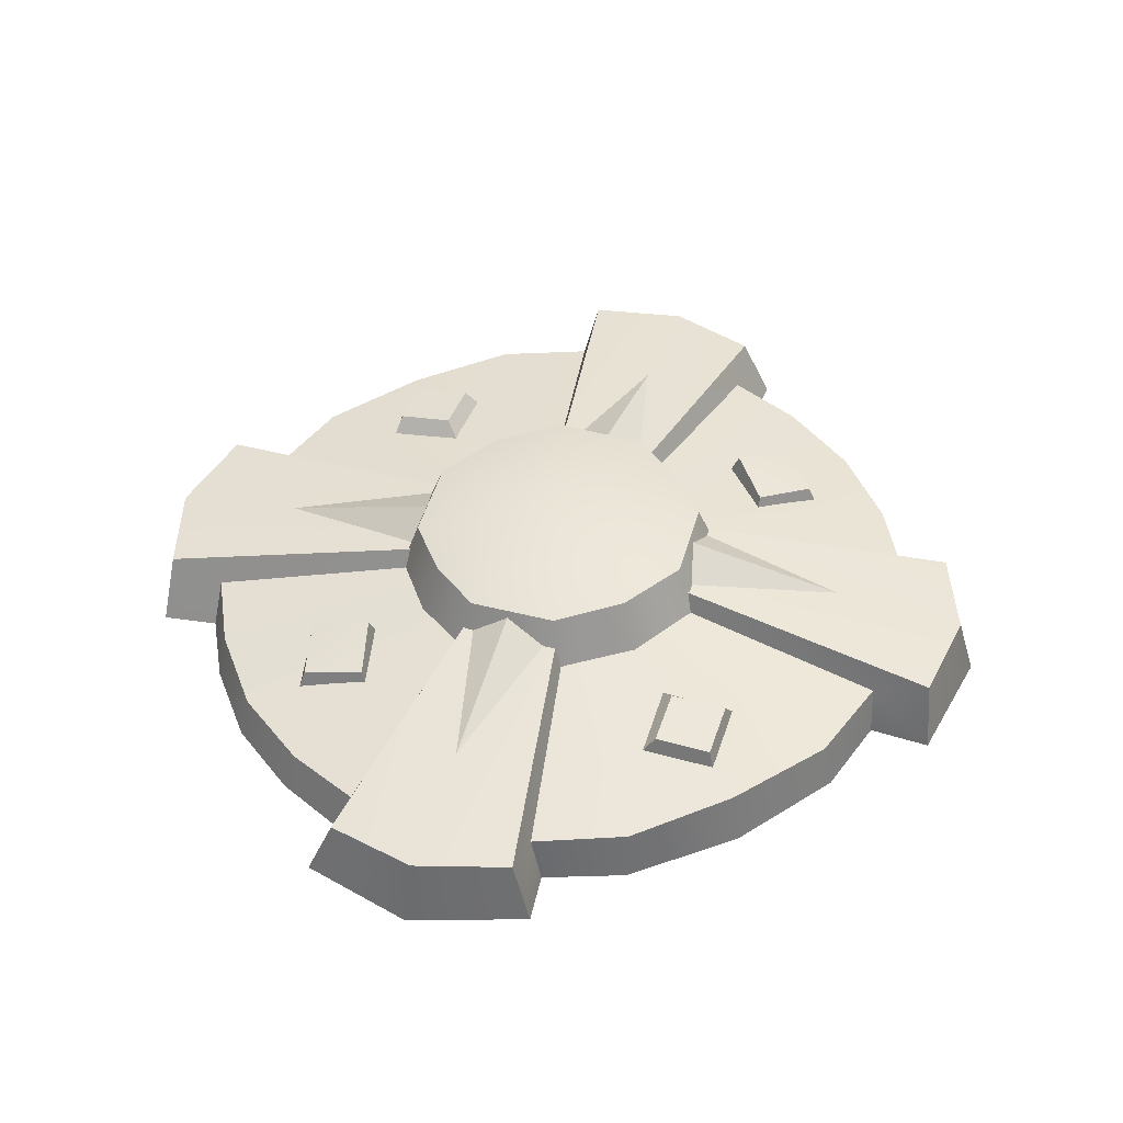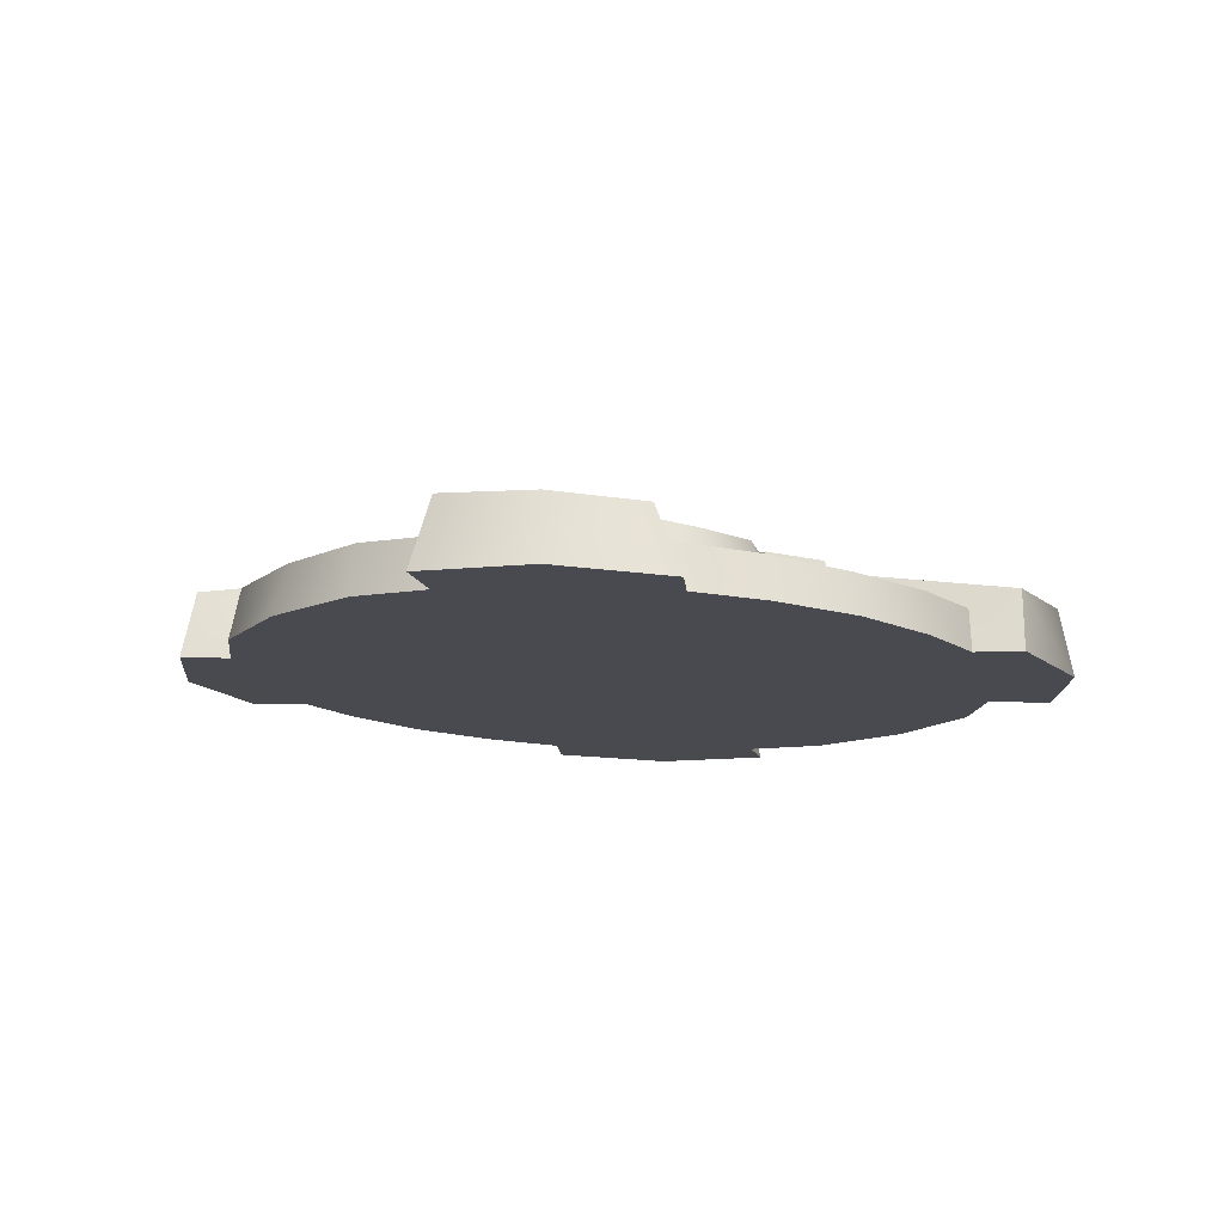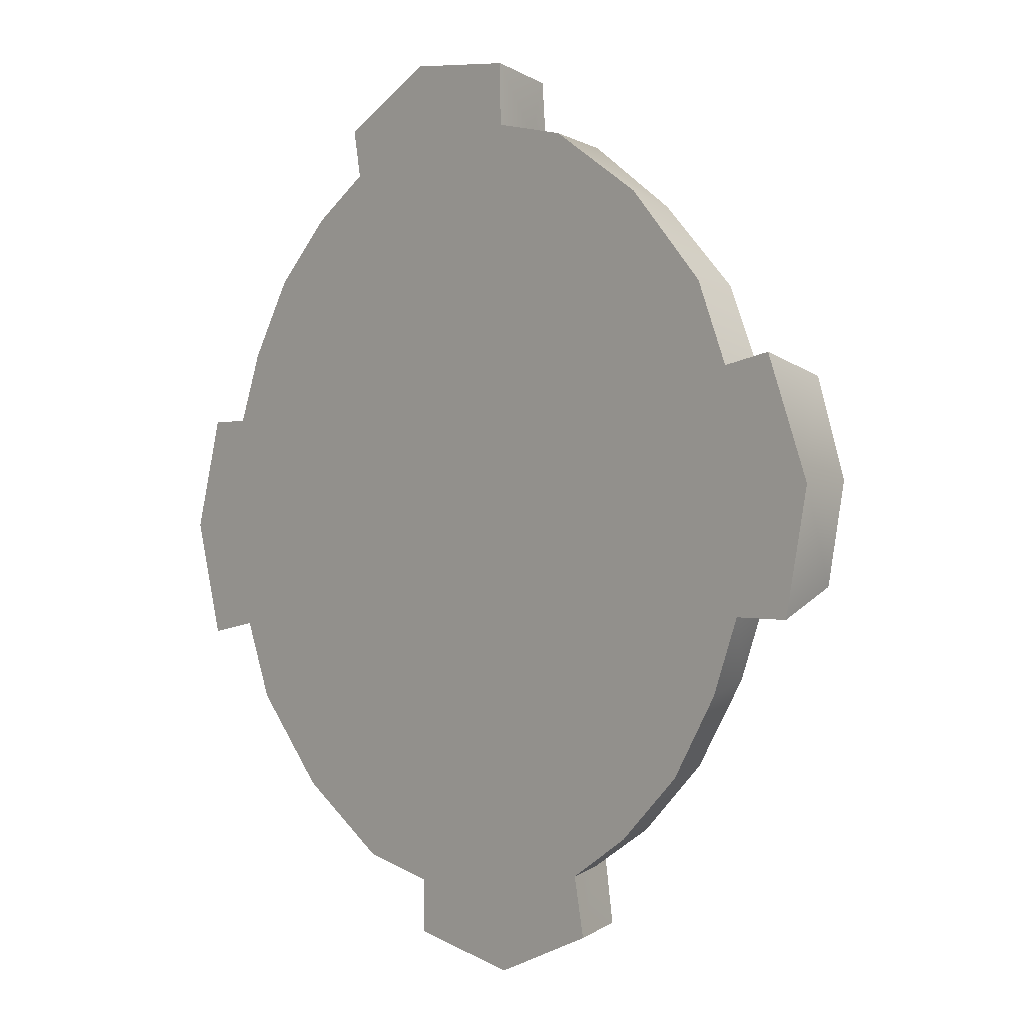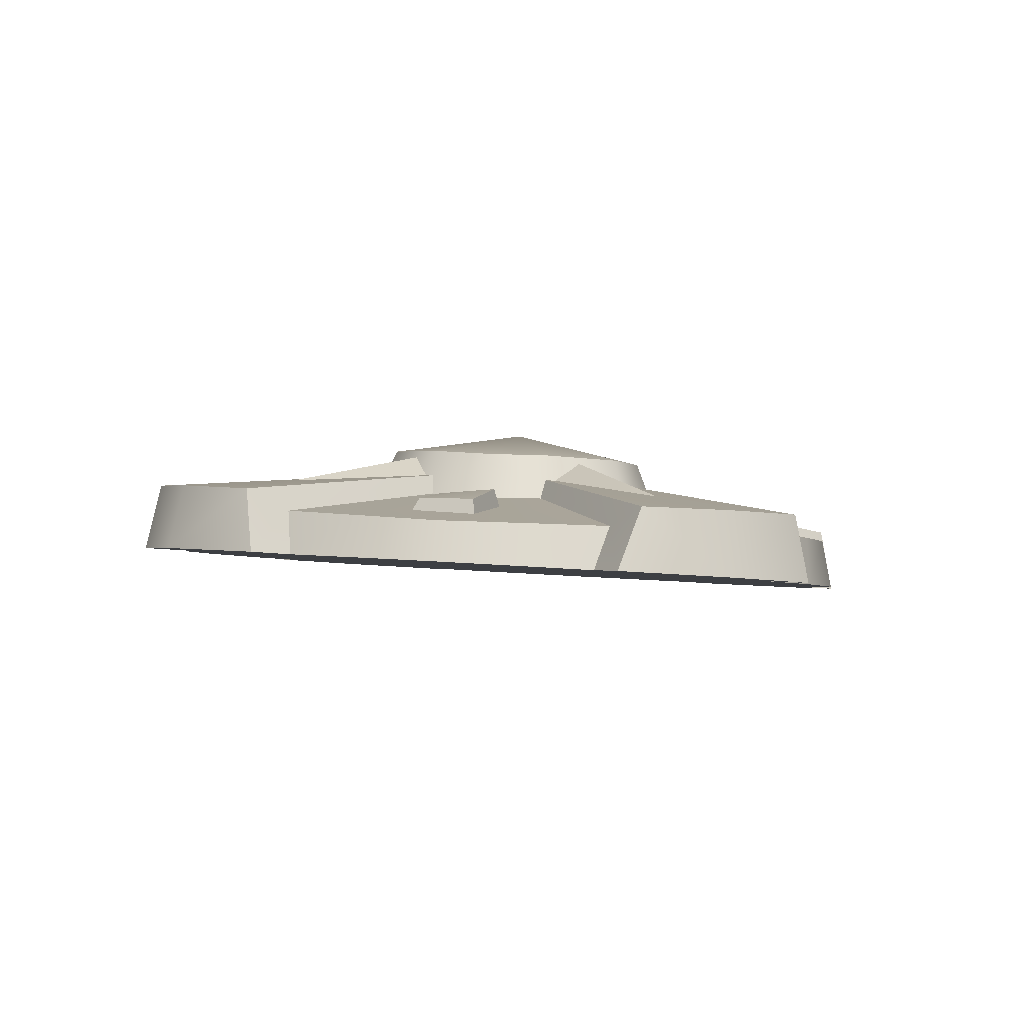
<metadata>
{"format":"obj","ext":"obj","renderer":"f3d","projection":"perspective","resolution":1024,"background":"white","views":[{"elev":48.3,"azim":14.5,"up":"+Z"},{"elev":-11.6,"azim":98.4,"up":"+Z"},{"elev":-4.5,"azim":-133.9,"up":"+Y"},{"elev":-2.9,"azim":145.0,"up":"+Z"}]}
</metadata>
<code>
g meger3d_Char2_sundries_C5_7
v 0.1849 0.2849 -0.0374
v 0.1175 0.3201 -0.03961
v 0.1379 0.3222 -0.08126
v 0.1989 0.2887 -0.07751
v 0.2519 0.2295 -0.0343
v 0.2621 0.2359 -0.07287
v 0.3095 0.1686 -0.06826
v 0.3016 0.1584 -0.02766
v 0.338 0.1051 -0.06454
v 0.331 0.08845 -0.02177
v 0.1154 0.3655 -0.02309
v 0.03467 0.3975 -0.02567
v 0.044 0.4096 -0.08848
v 0.1443 0.3663 -0.08281
v -0.05527 0.3864 -0.02681
v -0.0676 0.3909 -0.092
v 0.03467 0.3975 -0.02567
v 0.05695 0.1313 0.01639
v -0.03352 0.139 0.01403
v 0.1154 0.3655 -0.02309
v -0.05527 0.3864 -0.02681
v -0.1423 0.3088 -0.04458
v -0.058 0.3342 -0.04323
v -0.03791 0.1321 -0.004108
v -0.09053 0.09859 -0.004101
v -0.2248 0.2443 -0.04426
v -0.2959 0.1673 -0.04458
v -0.1282 0.04888 -0.004111
v -0.328 0.08538 -0.04324
v 0.05079 0.1298 0.04163
v -0.002613 0.003194 0.07294
v -0.03157 0.1354 0.03956
v -0.09077 0.09886 0.03937
v -0.132 0.04283 0.03955
v -0.1332 -0.0397 0.04163
v 0.0956 0.09145 0.04366
v -0.09858 -0.0875 0.04365
v 0.1301 0.04376 0.04826
v 0.1289 -0.03866 0.05296
v 0.08755 -0.09465 0.05427
v 0.02839 -0.1312 0.05296
v -0.05386 -0.1258 0.04826
v 0.0956 0.09145 0.04366
v 0.05079 0.1298 0.04163
v 0.06071 0.1459 -0.00885
v 0.1129 0.1035 -0.006494
v -0.03258 0.1542 -0.01136
v -0.03157 0.1354 0.03956
v -0.09077 0.09886 0.03937
v -0.1037 0.1128 -0.01173
v -0.1507 0.04538 -0.01137
v -0.132 0.04283 0.03955
v -0.1332 -0.0397 0.04163
v -0.15 -0.04828 -0.008857
v -0.09858 -0.0875 0.04365
v -0.112 -0.1038 -0.006501
v 0.1507 0.04818 -0.001328
v 0.1301 0.04376 0.04826
v 0.1514 -0.04537 0.004005
v 0.1289 -0.03866 0.05296
v 0.08755 -0.09465 0.05427
v 0.1043 -0.1128 0.005637
v -0.05994 -0.146 -0.001335
v -0.05386 -0.1258 0.04826
v 0.03324 -0.1542 0.004002
v 0.02839 -0.1312 0.05296
v -0.058 0.3342 -0.04323
v -0.06544 0.3357 -0.08965
v -0.0676 0.3909 -0.092
v -0.05527 0.3864 -0.02681
v -0.03352 0.139 0.01403
v -0.03791 0.1321 -0.004108
v 0.05695 0.1313 0.01639
v 0.1154 0.3655 -0.02309
v 0.1175 0.3201 -0.03961
v 0.06345 0.1279 -0.0016
v 0.1443 0.3663 -0.08281
v 0.1379 0.3222 -0.08126
v 0.03676 0.3607 -0.08676
v 0.1379 0.3222 -0.08126
v 0.1443 0.3663 -0.08281
v 0.044 0.4096 -0.08848
v -0.0676 0.3909 -0.092
v -0.06544 0.3357 -0.08965
v -0.06544 0.3357 -0.08965
v -0.058 0.3342 -0.04323
v -0.1423 0.3088 -0.04458
v -0.1401 0.3152 -0.09167
v -0.2248 0.2443 -0.04426
v -0.2306 0.2506 -0.09246
v -0.3024 0.1657 -0.09167
v -0.2959 0.1673 -0.04458
v -0.3288 0.09291 -0.08966
v -0.328 0.08538 -0.04324
v 0.02803 0.2991 -0.01327
v 0.05 0.1356 0.01495
v 0.01352 0.1245 0.03698
v 0.02803 0.2991 -0.01327
v 0.01352 0.1245 0.03698
v -0.02537 0.1399 0.01331
v 0.2345 0.1526 -0.02788
v 0.2242 0.1568 -0.008916
v 0.1928 0.2035 -0.01113
v 0.1949 0.2081 -0.03445
v -0.1622 0.1587 -0.008287
v -0.1582 0.2095 -0.01454
v -0.1442 0.2135 -0.03182
v -0.1489 0.1442 -0.02085
v 0.1175 0.3201 -0.03961
v 0.1849 0.2849 -0.0374
v 0.06345 0.1279 -0.0016
v 0.1037 0.09548 -0.0008831
v 0.2519 0.2295 -0.0343
v 0.3016 0.1584 -0.02766
v 0.1326 0.0529 0.004178
v 0.331 0.08845 -0.02177
v -0.1622 0.1587 -0.008287
v -0.2091 0.2095 -0.02169
v -0.1582 0.2095 -0.01454
v -0.2132 0.1588 -0.01454
v -0.1582 0.2095 -0.01454
v -0.2091 0.2095 -0.02169
v -0.2132 0.214 -0.04068
v -0.1442 0.2135 -0.03182
v -0.332 -0.1109 -0.08127
v -0.3283 -0.09069 -0.03962
v -0.2987 -0.1607 -0.03742
v -0.3036 -0.1744 -0.07752
v -0.2489 -0.2321 -0.03432
v -0.2561 -0.2416 -0.07289
v -0.1929 -0.2944 -0.06828
v -0.182 -0.2873 -0.02767
v -0.1319 -0.328 -0.06456
v -0.1148 -0.3224 -0.02178
v -0.4117 -0.00855 -0.08857
v -0.3985 -0.001399 -0.0257
v -0.3795 -0.08616 -0.02329
v -0.3846 -0.1144 -0.08311
v -0.3735 0.08571 -0.02651
v -0.3758 0.09877 -0.09167
v -0.3985 -0.001399 -0.0257
v -0.1354 0.04507 0.01402
v -0.1352 -0.04572 0.01638
v -0.3795 -0.08616 -0.02329
v -0.3735 0.08571 -0.02651
v -0.328 0.08538 -0.04324
v -0.3735 0.08571 -0.02651
v -0.3758 0.09877 -0.09167
v -0.3288 0.09291 -0.08966
v -0.1354 0.04507 0.01402
v -0.1282 0.04888 -0.004111
v -0.1352 -0.04572 0.01638
v -0.1323 -0.05247 -0.001606
v -0.3283 -0.09069 -0.03962
v -0.3795 -0.08616 -0.02329
v -0.3846 -0.1144 -0.08311
v -0.332 -0.1109 -0.08127
v -0.3846 -0.1144 -0.08311
v -0.332 -0.1109 -0.08127
v -0.3621 -0.006907 -0.08677
v -0.4117 -0.00855 -0.08857
v -0.3758 0.09877 -0.09167
v -0.3288 0.09291 -0.08966
v -0.3 -0.003226 -0.01328
v -0.1248 -0.002995 0.03697
v -0.1389 -0.03845 0.01495
v -0.3 -0.003226 -0.01328
v -0.137 0.03702 0.0133
v -0.1248 -0.002995 0.03697
v -0.2154 -0.1424 -0.0315
v -0.2101 -0.146 -0.008515
v -0.2 -0.2013 -0.01074
v -0.205 -0.2101 -0.03029
v -0.2183 0.1452 -0.03182
v -0.2132 0.1588 -0.01454
v -0.1622 0.1587 -0.008287
v -0.1489 0.1442 -0.02085
v -0.1323 -0.05247 -0.001606
v -0.2987 -0.1607 -0.03742
v -0.3283 -0.09069 -0.03962
v -0.1032 -0.09523 -0.0008894
v -0.2489 -0.2321 -0.03432
v -0.182 -0.2873 -0.02767
v -0.06317 -0.1275 0.004172
v -0.1148 -0.3224 -0.02178
v -0.2132 0.214 -0.04068
v -0.2091 0.2095 -0.02169
v -0.2132 0.1588 -0.01454
v -0.2183 0.1452 -0.03182
v 0.2242 0.1568 -0.008916
v 0.147 0.1721 0.001322
v 0.1928 0.2035 -0.01113
v 0.1786 0.1248 -0.00138
v 0.1928 0.2035 -0.01113
v 0.147 0.1721 0.001322
v 0.1401 0.1712 -0.01559
v 0.1949 0.2081 -0.03445
v -0.1551 -0.1373 0.003126
v -0.2 -0.2013 -0.01074
v -0.2101 -0.146 -0.008515
v -0.1448 -0.1929 -0.004055
v -0.15 -0.1319 -0.01357
v -0.2101 -0.146 -0.008515
v -0.2154 -0.1424 -0.0315
v -0.1551 -0.1373 0.003126
v 0.4174 0.004512 -0.05729
v 0.3998 0.001305 0.004836
v 0.3741 0.08408 -0.001444
v 0.3818 0.1078 -0.06294
v 0.3818 -0.08739 0.009686
v 0.3903 -0.1054 -0.05377
v 0.3998 0.001305 0.004836
v 0.1342 -0.043 0.02804
v 0.1341 0.04767 0.02283
v 0.3741 0.08408 -0.001444
v 0.3818 -0.08739 0.009686
v 0.1283 -0.04833 0.009781
v 0.3304 -0.08731 -0.01078
v 0.2982 -0.1692 -0.007769
v 0.09064 -0.09799 0.01104
v 0.2272 -0.2461 -0.00649
v 0.1447 -0.3107 -0.007774
v 0.03807 -0.1315 0.009778
v 0.06045 -0.3361 -0.01079
v 0.3304 -0.08731 -0.01078
v 0.3818 -0.08739 0.009686
v 0.3903 -0.1054 -0.05377
v 0.3348 -0.09867 -0.05621
v 0.1342 -0.043 0.02804
v 0.1283 -0.04833 0.009781
v 0.1341 0.04767 0.02283
v 0.1326 0.0529 0.004178
v 0.331 0.08845 -0.02177
v 0.3741 0.08408 -0.001444
v 0.3818 0.1078 -0.06294
v 0.338 0.1051 -0.06454
v 0.3681 0.001152 -0.05907
v 0.4174 0.004512 -0.05729
v 0.3818 0.1078 -0.06294
v 0.338 0.1051 -0.06454
v 0.3903 -0.1054 -0.05377
v 0.3348 -0.09867 -0.05621
v 0.3304 -0.08731 -0.01078
v 0.3348 -0.09867 -0.05621
v 0.2982 -0.1692 -0.007769
v 0.3083 -0.1714 -0.0542
v 0.2272 -0.2461 -0.00649
v 0.2366 -0.2564 -0.05342
v 0.1461 -0.321 -0.05421
v 0.1447 -0.3107 -0.007774
v 0.07141 -0.3414 -0.05622
v 0.06045 -0.3361 -0.01079
v 0.3006 0.003384 0.009502
v 0.122 0.006766 0.04604
v 0.1378 0.04031 0.02229
v 0.3006 0.003384 0.009502
v 0.1358 -0.03504 0.02678
v 0.122 0.006766 0.04604
v 0.1779 0.1144 -0.02285
v 0.1786 0.1248 -0.00138
v 0.2242 0.1568 -0.008916
v 0.2345 0.1526 -0.02788
v 0.2081 -0.1511 -0.003119
v 0.2017 -0.1633 0.01479
v 0.1504 -0.1628 0.01709
v 0.1381 -0.1495 0.002396
v 0.1504 -0.1628 0.01709
v 0.2017 -0.1633 0.01479
v 0.1979 -0.2144 0.01158
v 0.1467 -0.214 0.01479
v 0.2035 -0.2204 -0.00661
v 0.1979 -0.2144 0.01158
v 0.2017 -0.1633 0.01479
v 0.2081 -0.1511 -0.003119
v -0.1158 -0.3722 -0.001259
v -0.03306 -0.3979 0.004837
v -0.03647 -0.4157 -0.05722
v -0.1398 -0.3801 -0.06265
v 0.05566 -0.38 0.009344
v 0.07342 -0.3887 -0.05414
v -0.03306 -0.3979 0.004837
v -0.05808 -0.1294 0.02283
v 0.03229 -0.1369 0.02803
v -0.1158 -0.3722 -0.001259
v 0.05566 -0.38 0.009344
v 0.06045 -0.3361 -0.01079
v 0.07141 -0.3414 -0.05622
v 0.07342 -0.3887 -0.05414
v 0.05566 -0.38 0.009344
v 0.03229 -0.1369 0.02803
v 0.03807 -0.1315 0.009778
v -0.05808 -0.1294 0.02283
v -0.1158 -0.3722 -0.001259
v -0.1148 -0.3224 -0.02178
v -0.06317 -0.1275 0.004172
v -0.1398 -0.3801 -0.06265
v -0.1319 -0.328 -0.06456
v -0.1398 -0.3801 -0.06265
v -0.03647 -0.4157 -0.05722
v -0.03079 -0.3665 -0.05908
v -0.1319 -0.328 -0.06456
v 0.07342 -0.3887 -0.05414
v 0.07141 -0.3414 -0.05622
v -0.02751 -0.299 0.009492
v -0.05106 -0.1338 0.02228
v -0.01633 -0.1207 0.04604
v -0.02751 -0.299 0.009492
v -0.01633 -0.1207 0.04604
v 0.02421 -0.1379 0.02677
v -0.2 -0.2013 -0.01074
v -0.1448 -0.1929 -0.004055
v -0.1377 -0.1982 -0.02619
v -0.205 -0.2101 -0.03029
v 0.1504 -0.1628 0.01709
v 0.1467 -0.214 0.01479
v 0.134 -0.2194 -0.003122
v 0.1381 -0.1495 0.002396
v 0.1467 -0.214 0.01479
v 0.1979 -0.2144 0.01158
v 0.2035 -0.2204 -0.00661
v 0.134 -0.2194 -0.003122
v 0.1401 0.1712 -0.01559
v 0.147 0.1721 0.001322
v 0.1786 0.1248 -0.00138
v 0.1779 0.1144 -0.02285
v -0.15 -0.1319 -0.01357
v -0.1377 -0.1982 -0.02619
v -0.1448 -0.1929 -0.004055
v -0.1551 -0.1373 0.003126
v -0.1401 0.3152 -0.09167
v 0.002988 -0.002877 -0.07292
v -0.06544 0.3357 -0.08965
v 0.03676 0.3607 -0.08676
v 0.1379 0.3222 -0.08126
v -0.2306 0.2506 -0.09246
v 0.1989 0.2887 -0.07751
v -0.3024 0.1657 -0.09167
v -0.3288 0.09291 -0.08966
v -0.3621 -0.006907 -0.08677
v -0.332 -0.1109 -0.08127
v -0.3036 -0.1744 -0.07752
v -0.2561 -0.2416 -0.07289
v 0.2621 0.2359 -0.07287
v 0.3095 0.1686 -0.06826
v 0.338 0.1051 -0.06454
v 0.3681 0.001152 -0.05907
v 0.3348 -0.09867 -0.05621
v 0.3083 -0.1714 -0.0542
v 0.2366 -0.2564 -0.05342
v -0.1929 -0.2944 -0.06828
v -0.1319 -0.328 -0.06456
v -0.03079 -0.3665 -0.05908
v 0.07141 -0.3414 -0.05622
v 0.1461 -0.321 -0.05421
g meger3d_Char2_sundries_C5_7_0
f 3 2 1
f 1 4 3
f 4 1 5
f 5 6 4
f 7 6 5
f 5 8 7
f 9 7 8
f 8 10 9
f 13 12 11
f 11 14 13
f 12 13 15
f 16 15 13
f 19 18 17
f 20 17 18
f 21 19 17
f 24 23 22
f 22 25 24
f 26 25 22
f 25 26 27
f 28 25 27
f 27 29 28
f 32 31 30
f 33 31 32
f 31 33 34
f 31 34 35
f 30 31 36
f 35 37 31
f 31 38 36
f 31 39 38
f 31 40 39
f 40 31 41
f 41 31 42
f 37 42 31
f 45 44 43
f 43 46 45
f 44 45 47
f 47 48 44
f 47 49 48
f 47 50 49
f 50 51 49
f 49 51 52
f 53 52 51
f 51 54 53
f 55 53 54
f 54 56 55
f 57 46 43
f 43 58 57
f 59 57 58
f 58 60 59
f 61 59 60
f 62 59 61
f 55 56 63
f 63 64 55
f 64 63 65
f 65 62 61
f 65 66 64
f 65 61 66
f 69 68 67
f 67 70 69
f 70 67 71
f 72 71 67
f 75 74 73
f 73 76 75
f 75 77 74
f 78 77 75
f 81 80 79
f 79 82 81
f 83 82 79
f 84 83 79
f 87 86 85
f 85 88 87
f 88 89 87
f 88 90 89
f 90 91 89
f 89 91 92
f 91 93 92
f 92 93 94
f 97 96 95
f 100 99 98
f 103 102 101
f 101 104 103
f 107 106 105
f 105 108 107
f 111 110 109
f 110 111 112
f 110 112 113
f 112 114 113
f 114 112 115
f 115 116 114
f 119 118 117
f 118 120 117
f 123 122 121
f 121 124 123
f 127 126 125
f 125 128 127
f 129 127 128
f 128 130 129
f 129 130 131
f 131 132 129
f 132 131 133
f 133 134 132
f 137 136 135
f 135 138 137
f 135 136 139
f 139 140 135
f 143 142 141
f 141 144 143
f 142 145 141
f 148 147 146
f 146 149 148
f 150 146 147
f 150 151 146
f 154 153 152
f 152 155 154
f 156 154 155
f 156 157 154
f 160 159 158
f 158 161 160
f 162 160 161
f 162 163 160
f 166 165 164
f 169 168 167
f 172 171 170
f 170 173 172
f 176 175 174
f 174 177 176
f 180 179 178
f 181 178 179
f 179 182 181
f 182 183 181
f 184 181 183
f 183 185 184
f 188 187 186
f 186 189 188
f 192 191 190
f 191 193 190
f 196 195 194
f 194 197 196
f 200 199 198
f 199 201 198
f 204 203 202
f 203 205 202
f 208 207 206
f 206 209 208
f 206 207 210
f 210 211 206
f 214 213 212
f 212 215 214
f 213 216 212
f 219 218 217
f 217 220 219
f 220 221 219
f 221 220 222
f 222 220 223
f 223 224 222
f 227 226 225
f 225 228 227
f 229 225 226
f 229 230 225
f 233 232 231
f 231 234 233
f 235 233 234
f 235 236 233
f 239 238 237
f 237 240 239
f 238 241 237
f 237 241 242
f 245 244 243
f 246 244 245
f 247 246 245
f 248 246 247
f 249 248 247
f 249 247 250
f 251 249 250
f 250 252 251
f 255 254 253
f 258 257 256
f 261 260 259
f 259 262 261
f 265 264 263
f 263 266 265
f 269 268 267
f 270 269 267
f 273 272 271
f 271 274 273
f 277 276 275
f 275 278 277
f 276 277 279
f 280 279 277
f 283 282 281
f 284 281 282
f 285 283 281
f 288 287 286
f 286 289 288
f 289 286 290
f 291 290 286
f 294 293 292
f 292 295 294
f 294 296 293
f 297 296 294
f 300 299 298
f 298 301 300
f 299 300 302
f 300 303 302
f 306 305 304
f 309 308 307
f 312 311 310
f 310 313 312
f 316 315 314
f 314 317 316
f 320 319 318
f 318 321 320
f 324 323 322
f 322 325 324
f 328 327 326
f 326 329 328
f 332 331 330
f 333 331 332
f 334 331 333
f 330 331 335
f 336 331 334
f 335 331 337
f 337 331 338
f 338 331 339
f 339 331 340
f 340 331 341
f 341 331 342
f 343 331 336
f 344 331 343
f 345 331 344
f 346 331 345
f 347 331 346
f 348 331 347
f 349 331 348
f 342 331 350
f 350 331 351
f 351 331 352
f 352 331 353
f 353 331 354
f 354 331 349

</code>
